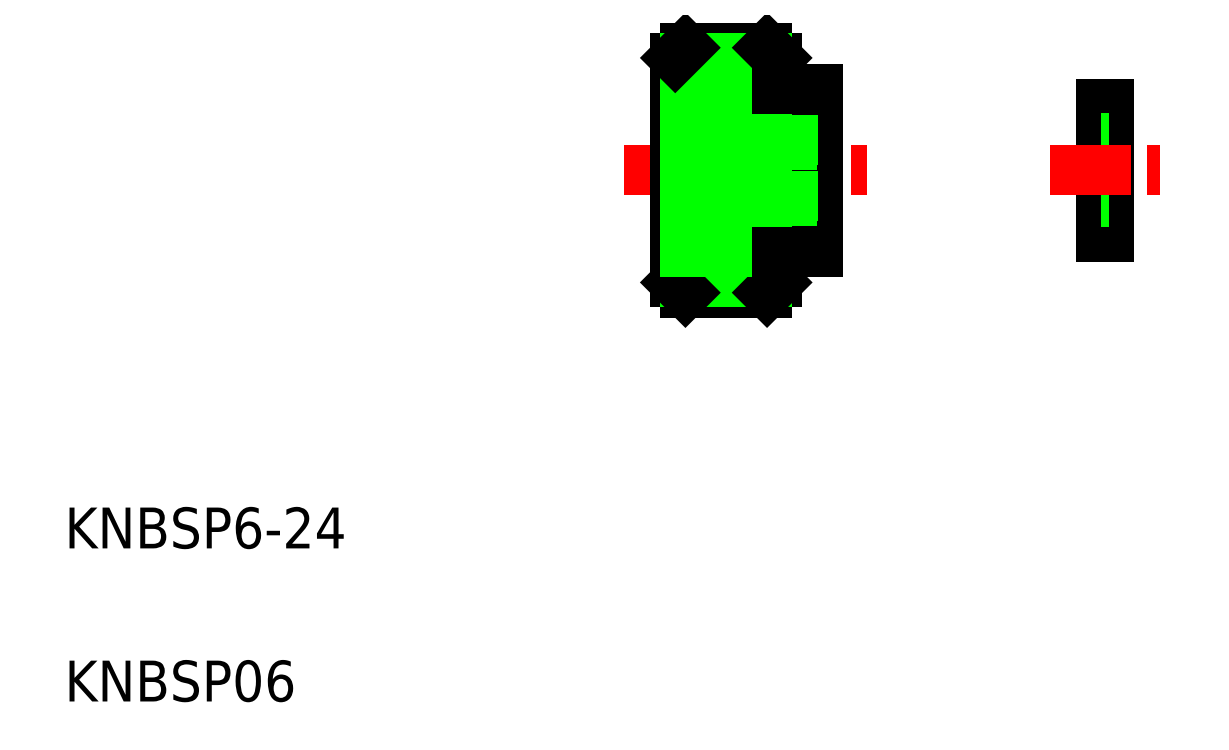
<metadata>
{"format":"dxf","ext":"dxf","renderer":"ezdxf+matplotlib","layout":"modelspace","background":"white","min_lineweight":24,"dpi":150}
</metadata>
<code>
0
SECTION
2
ENTITIES
0
TEXT
8
0
10
122.5
20
-29.44
30
0
40
4
1
KNBSP06
0
TEXT
8
0
10
122.5
20
-14.44
30
0
40
4
1
KNBSP6-24
0
LINE
8
CENTER
10
177.3
20
22.62
30
0
11
201.3
21
22.62
31
0
0
LINE
8
0
10
182.3
20
11.62
30
0
11
182.3
21
33.62
31
0
0
LINE
8
0
10
192.3
20
33.62
30
0
11
192.3
21
11.62
31
0
0
LINE
8
0
10
183.3
20
10.62
30
0
11
183.3
21
34.62
31
0
0
LINE
8
0
10
191.3
20
10.62
30
0
11
191.3
21
34.62
31
0
0
LINE
8
0
10
188.3
20
13.62
30
0
11
188.3
21
31.62
31
0
0
LINE
8
0
10
191.3
20
12.62
30
0
11
183.3
21
12.62
31
0
0
LINE
8
0
10
191.3
20
13.62
30
0
11
183.3
21
13.62
31
0
0
LINE
8
0
10
191.3
20
10.62
30
0
11
183.3
21
10.62
31
0
0
LINE
8
0
10
191.3
20
11.62
30
0
11
183.3
21
11.62
31
0
0
LINE
8
0
10
191.3
20
10.62
30
0
11
192.3
21
11.62
31
0
0
LINE
8
0
10
182.3
20
13.62
30
0
11
188.3
21
13.62
31
0
0
LINE
8
0
10
182.3
20
11.62
30
0
11
183.3
21
10.62
31
0
0
LINE
8
0
10
196.3
20
14.62
30
0
11
196.3
21
30.62
31
0
0
LINE
8
0
10
196.3
20
25.62
30
0
11
188.3
21
25.62
31
0
0
LINE
8
0
10
188.3
20
25.12
30
0
11
196.3
21
25.12
31
0
0
LINE
8
0
10
191.3
20
25.62
30
0
11
183.3
21
25.62
31
0
0
LINE
8
0
10
191.3
20
20.62
30
0
11
183.3
21
20.62
31
0
0
LINE
8
0
10
191.3
20
21.62
30
0
11
183.3
21
21.62
31
0
0
LINE
8
0
10
191.3
20
23.62
30
0
11
183.3
21
23.62
31
0
0
LINE
8
0
10
191.3
20
24.62
30
0
11
183.3
21
24.62
31
0
0
LINE
8
0
10
188.3
20
19.62
30
0
11
196.3
21
19.62
31
0
0
LINE
8
0
10
196.3
20
20.12
30
0
11
188.3
21
20.12
31
0
0
LINE
8
0
10
191.3
20
16.62
30
0
11
183.3
21
16.62
31
0
0
LINE
8
0
10
191.3
20
17.62
30
0
11
183.3
21
17.62
31
0
0
LINE
8
0
10
191.3
20
18.62
30
0
11
183.3
21
18.62
31
0
0
LINE
8
0
10
191.3
20
19.62
30
0
11
183.3
21
19.62
31
0
0
LINE
8
0
10
191.3
20
14.62
30
0
11
183.3
21
14.62
31
0
0
LINE
8
0
10
191.3
20
15.62
30
0
11
183.3
21
15.62
31
0
0
LINE
8
0
10
192.3
20
14.62
30
0
11
196.3
21
14.62
31
0
0
LINE
8
0
10
183.3
20
34.62
30
0
11
191.3
21
34.62
31
0
0
LINE
8
0
10
191.3
20
28.62
30
0
11
183.3
21
28.62
31
0
0
LINE
8
0
10
191.3
20
29.62
30
0
11
183.3
21
29.62
31
0
0
LINE
8
0
10
191.3
20
30.62
30
0
11
183.3
21
30.62
31
0
0
LINE
8
0
10
191.3
20
31.62
30
0
11
183.3
21
31.62
31
0
0
LINE
8
0
10
191.3
20
32.62
30
0
11
183.3
21
32.62
31
0
0
LINE
8
0
10
191.3
20
33.62
30
0
11
183.3
21
33.62
31
0
0
LINE
8
0
10
191.3
20
26.62
30
0
11
183.3
21
26.62
31
0
0
LINE
8
0
10
191.3
20
27.62
30
0
11
183.3
21
27.62
31
0
0
LINE
8
0
10
196.3
20
30.62
30
0
11
192.3
21
30.62
31
0
0
LINE
8
0
10
192.3
20
33.62
30
0
11
191.3
21
34.62
31
0
0
LINE
8
0
10
188.3
20
31.62
30
0
11
182.3
21
31.62
31
0
0
LINE
8
0
10
182.3
20
33.62
30
0
11
183.3
21
34.62
31
0
0
LINE
8
0
10
224.1
20
16.12
30
0
11
224.1
21
29.12
31
0
0
LINE
8
0
10
224.1
20
16.12
30
0
11
224.9
21
16.12
31
0
0
LINE
8
0
10
224.9
20
16.12
30
0
11
224.9
21
29.12
31
0
0
LINE
8
0
10
224.9
20
29.12
30
0
11
224.1
21
29.12
31
0
0
LINE
8
0
10
224.1
20
19.47
30
0
11
224.9
21
19.47
31
0
0
LINE
8
0
10
224.1
20
25.77
30
0
11
224.9
21
25.77
31
0
0
LINE
8
CENTER
10
219.1
20
22.62
30
0
11
229.9
21
22.62
31
0
0
ENDSEC
0
EOF

</code>
